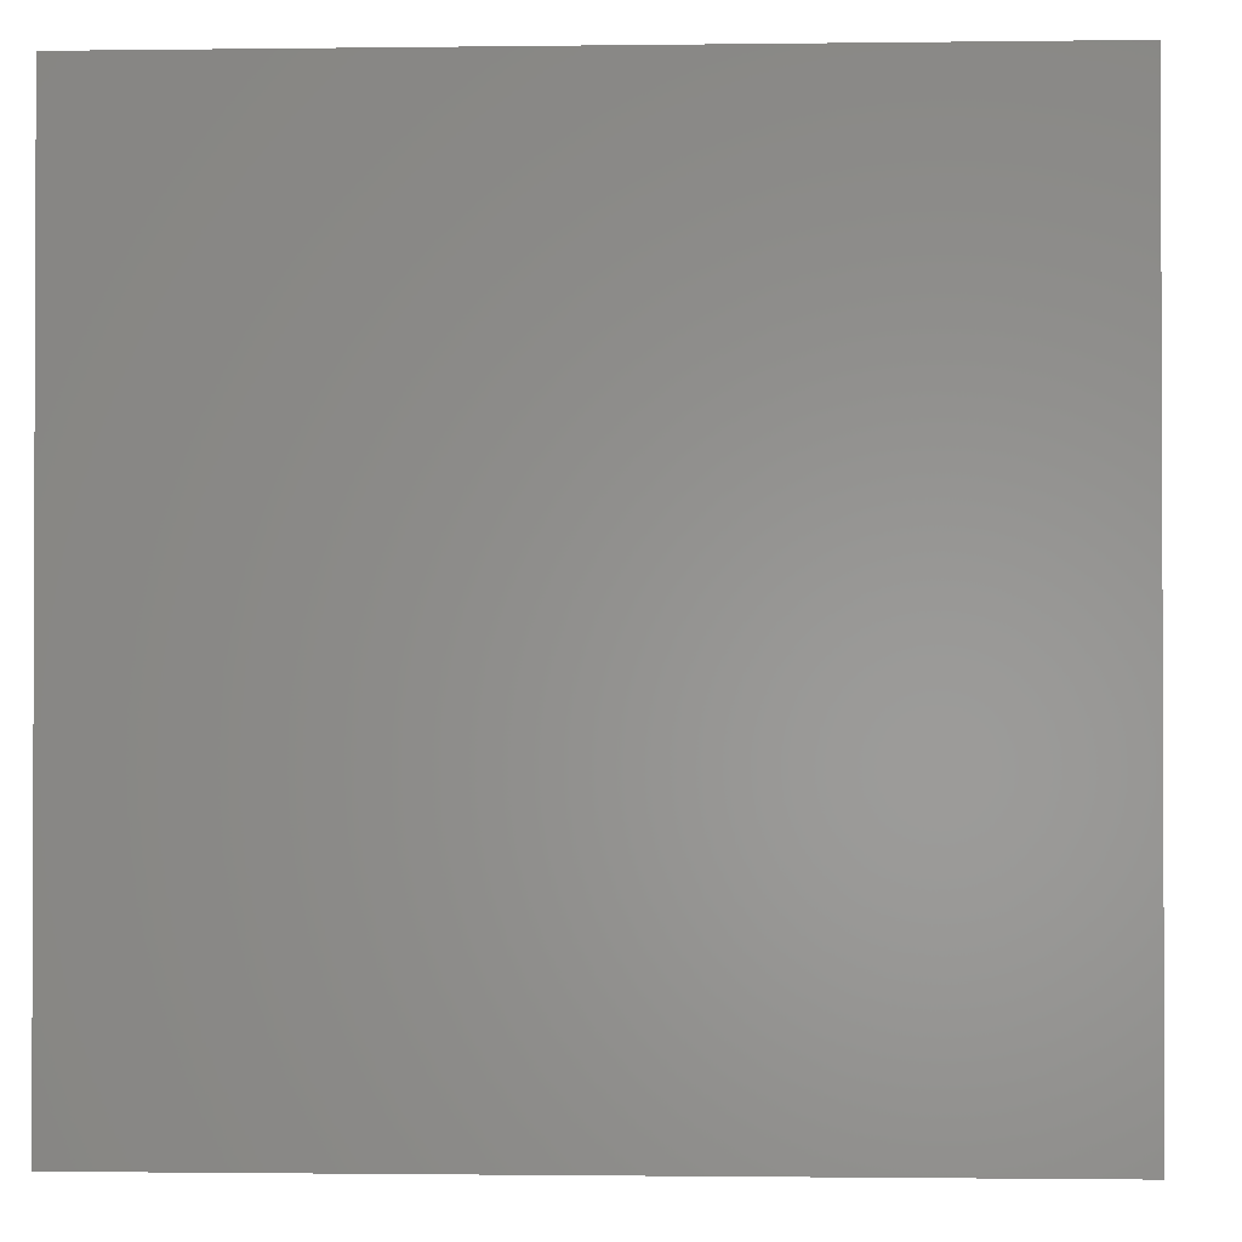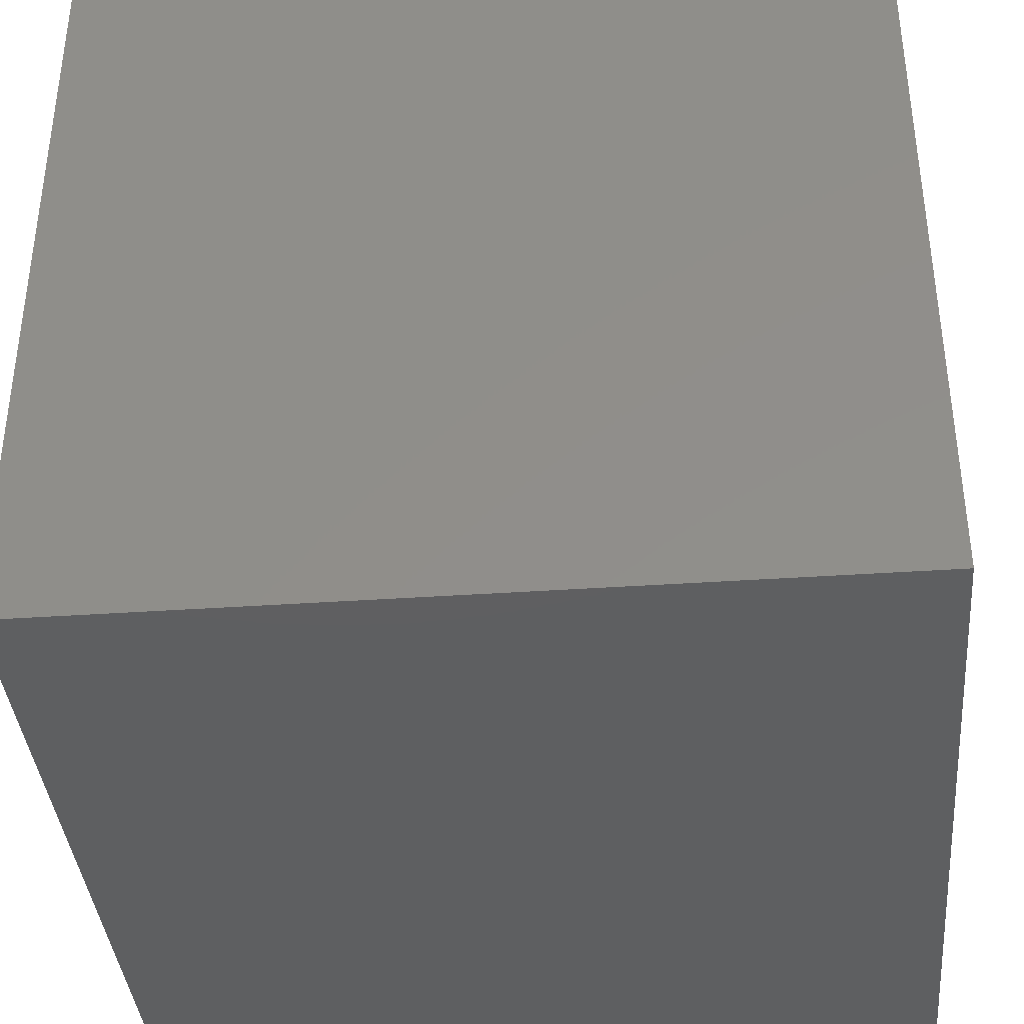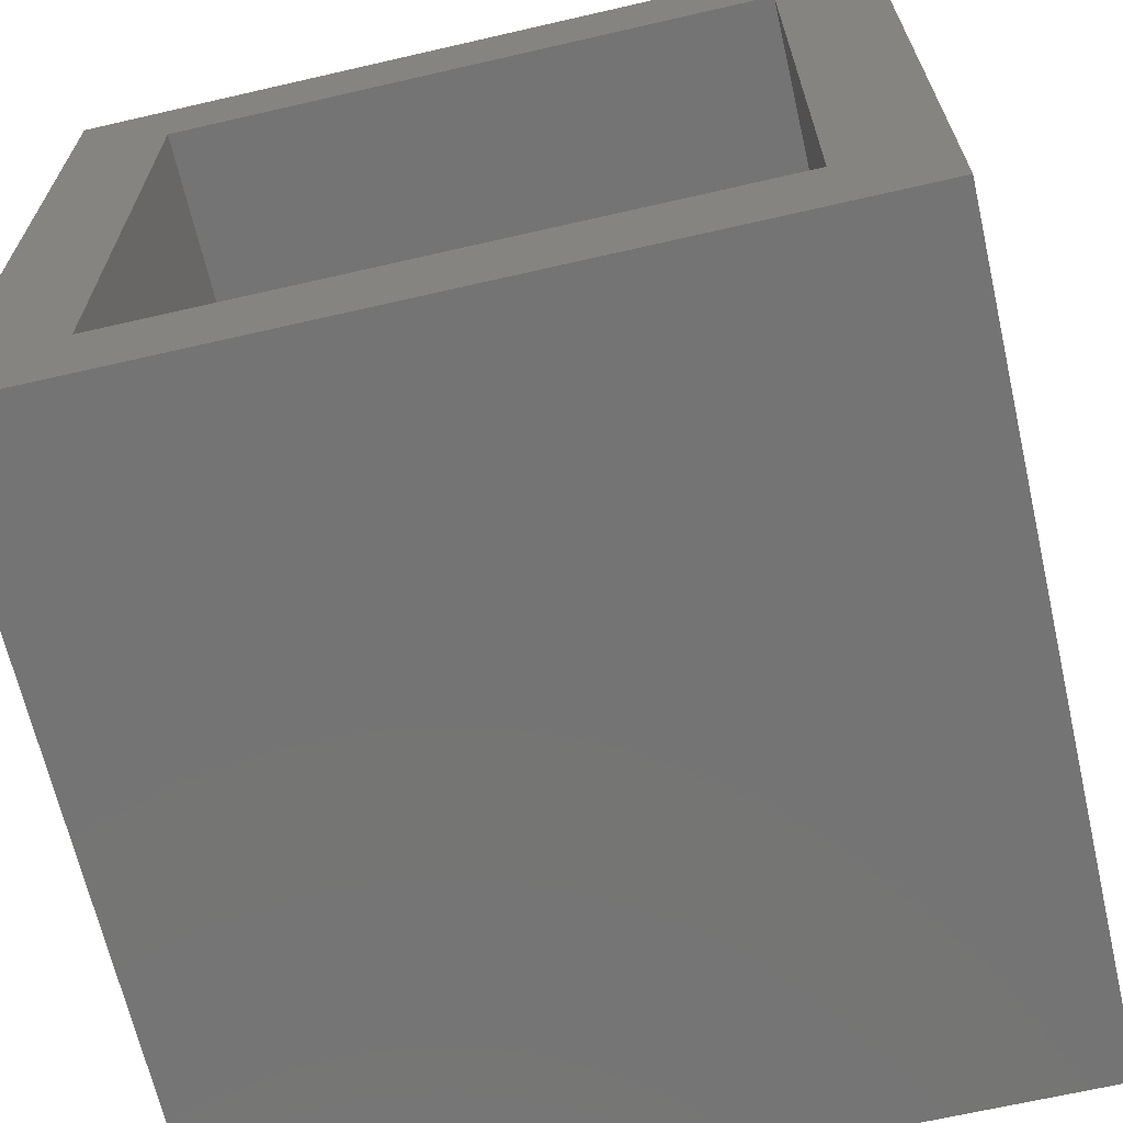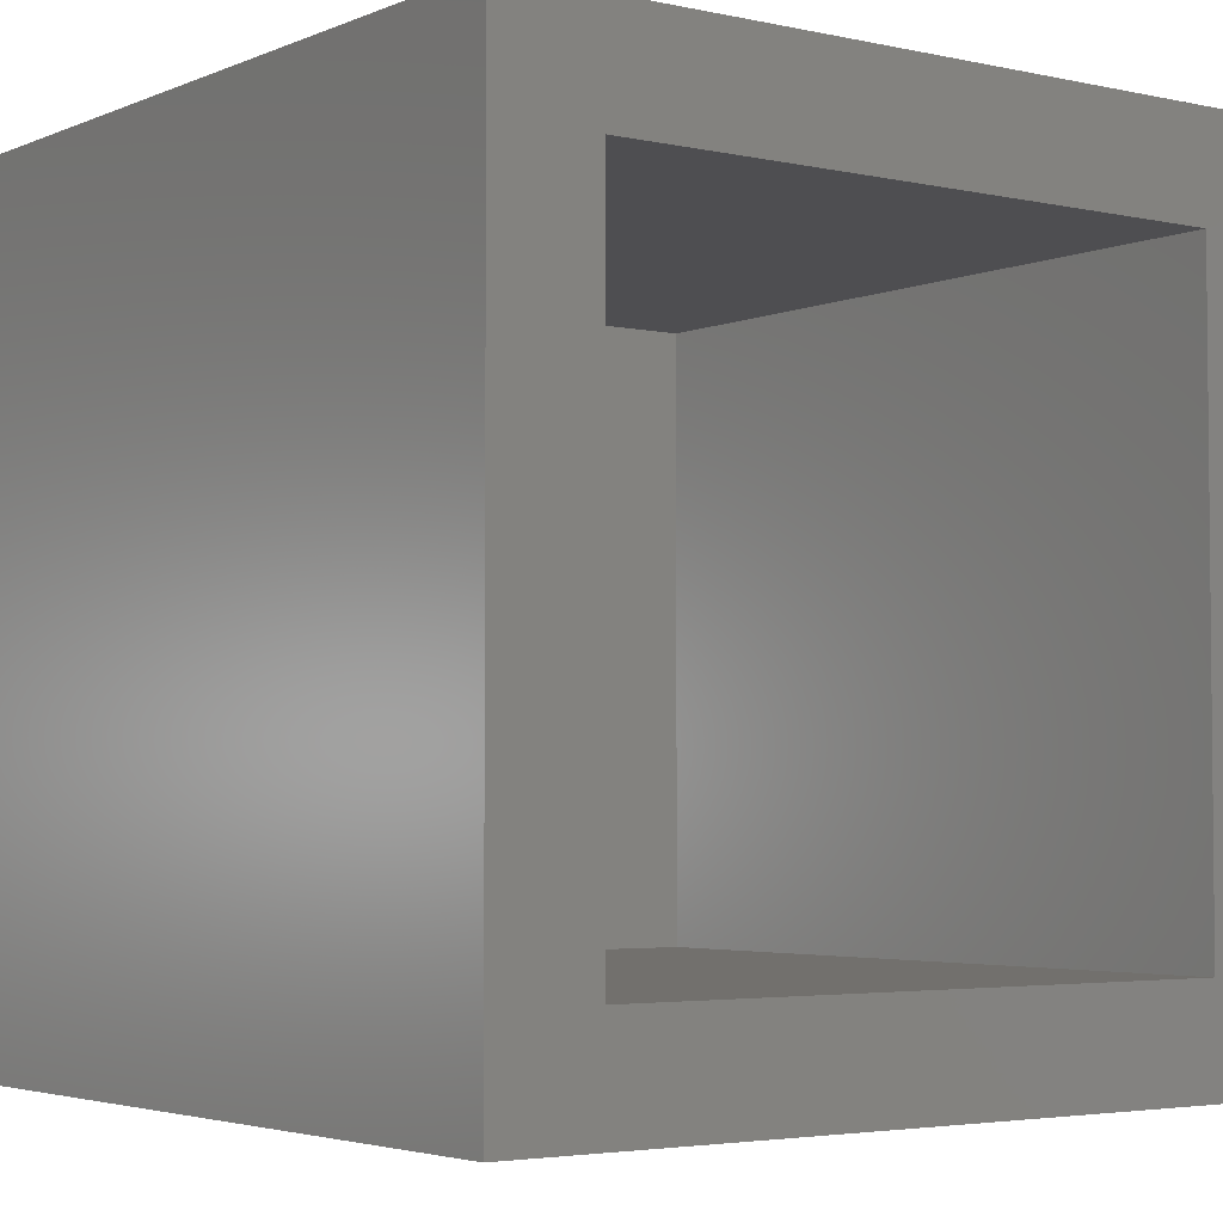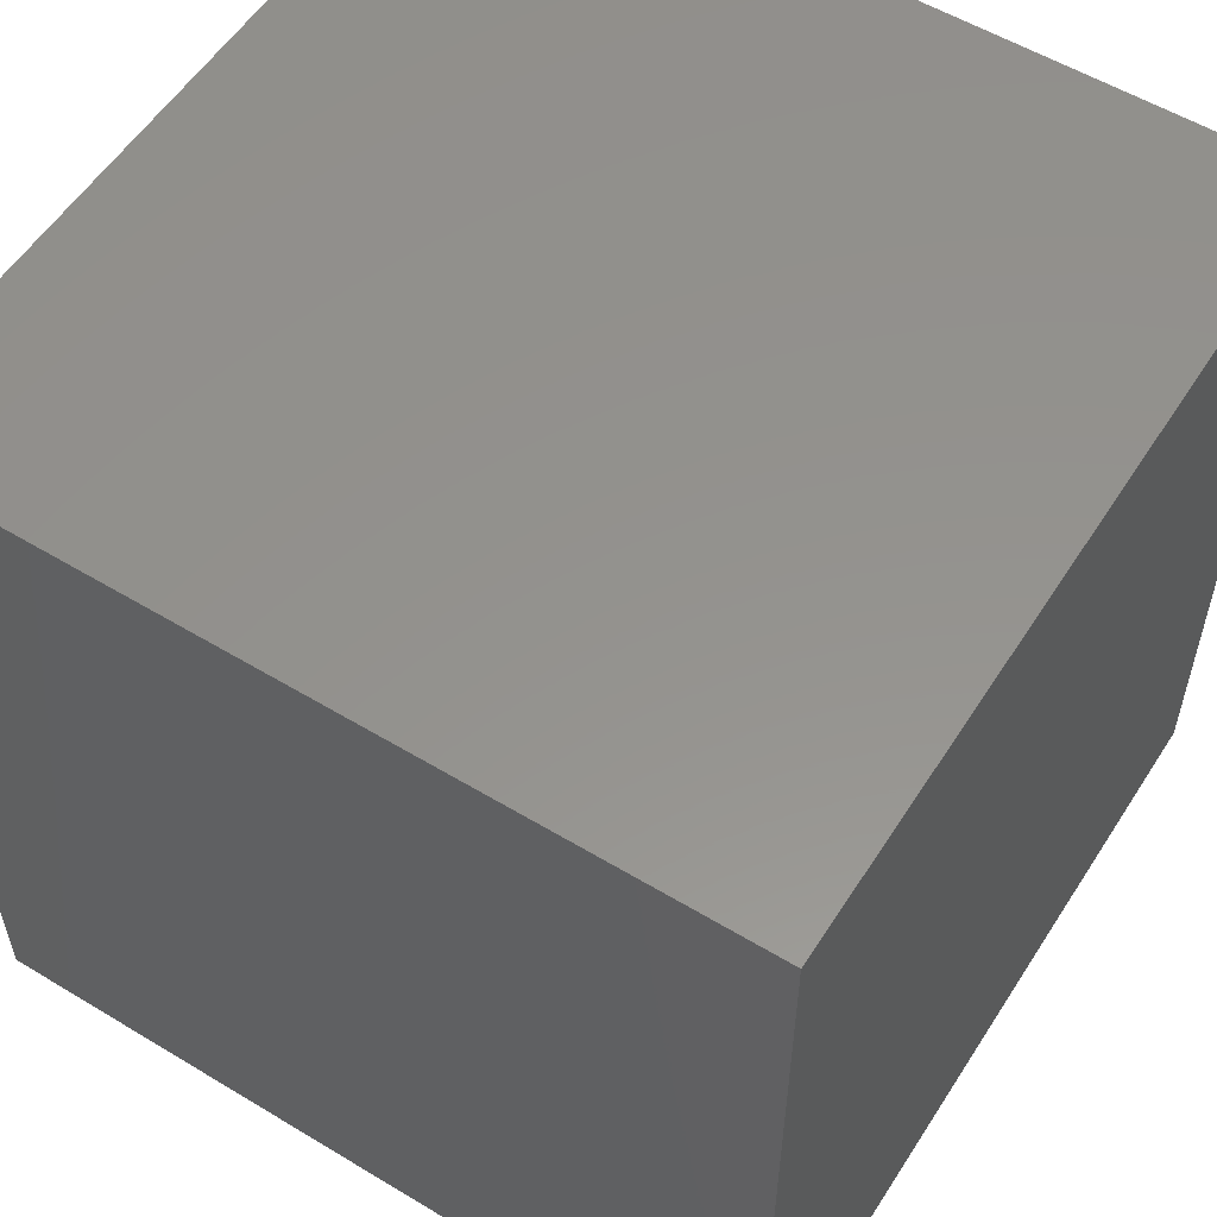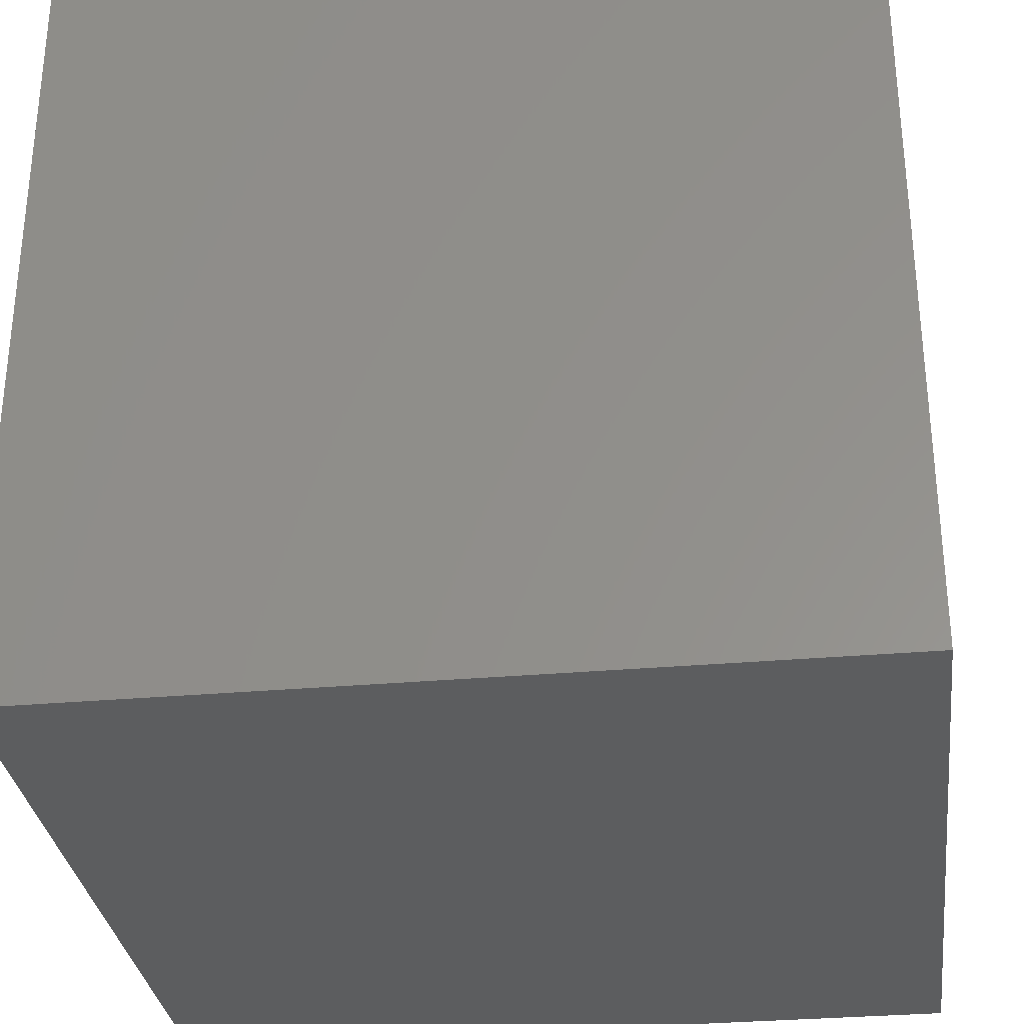
<metadata>
{"format":"stl","ext":"stl","renderer":"f3d","projection":"perspective","resolution":1024,"background":"white","views":[{"elev":-1.3,"azim":2.8,"up":"+Y"},{"elev":-38.4,"azim":5.0,"up":"+Z"},{"elev":-66.7,"azim":103.0,"up":"+Y"},{"elev":-3.6,"azim":53.6,"up":"+Z"},{"elev":55.9,"azim":-147.7,"up":"+Z"},{"elev":-31.4,"azim":-82.8,"up":"+Y"}]}
</metadata>
<code>
# stl→obj: 16 verts, 28 faces
v 4.592e-17 8.327e-17 0.75
v 5.059e-17 -0.09375 0.6562
v 0 8.327e-17 -4.592e-17
v 1.615e-17 -0.09375 0.09375
v 1.11e-16 -0.75 -4.592e-17
v 7.86e-17 -0.6562 0.09375
v 1.569e-16 -0.75 0.75
v 1.13e-16 -0.6562 0.6562
v -0.6562 -0.6562 0.09375
v -0.6562 -0.09375 0.09375
v -0.6562 -0.6562 0.6562
v -0.6562 -0.09375 0.6562
v -0.75 -0.75 0
v -0.75 -0.75 0.75
v -0.75 0 0
v -0.75 5.099e-33 0.75
f 1 2 3
f 3 2 4
f 3 4 5
f 5 4 6
f 5 6 7
f 7 6 8
f 7 8 1
f 1 8 2
f 9 6 10
f 10 6 4
f 8 11 2
f 2 11 12
f 12 10 2
f 2 10 4
f 11 8 9
f 9 8 6
f 12 11 10
f 10 11 9
f 13 5 14
f 14 5 7
f 15 16 3
f 3 16 1
f 16 15 14
f 14 15 13
f 1 16 7
f 7 16 14
f 15 3 13
f 13 3 5

</code>
